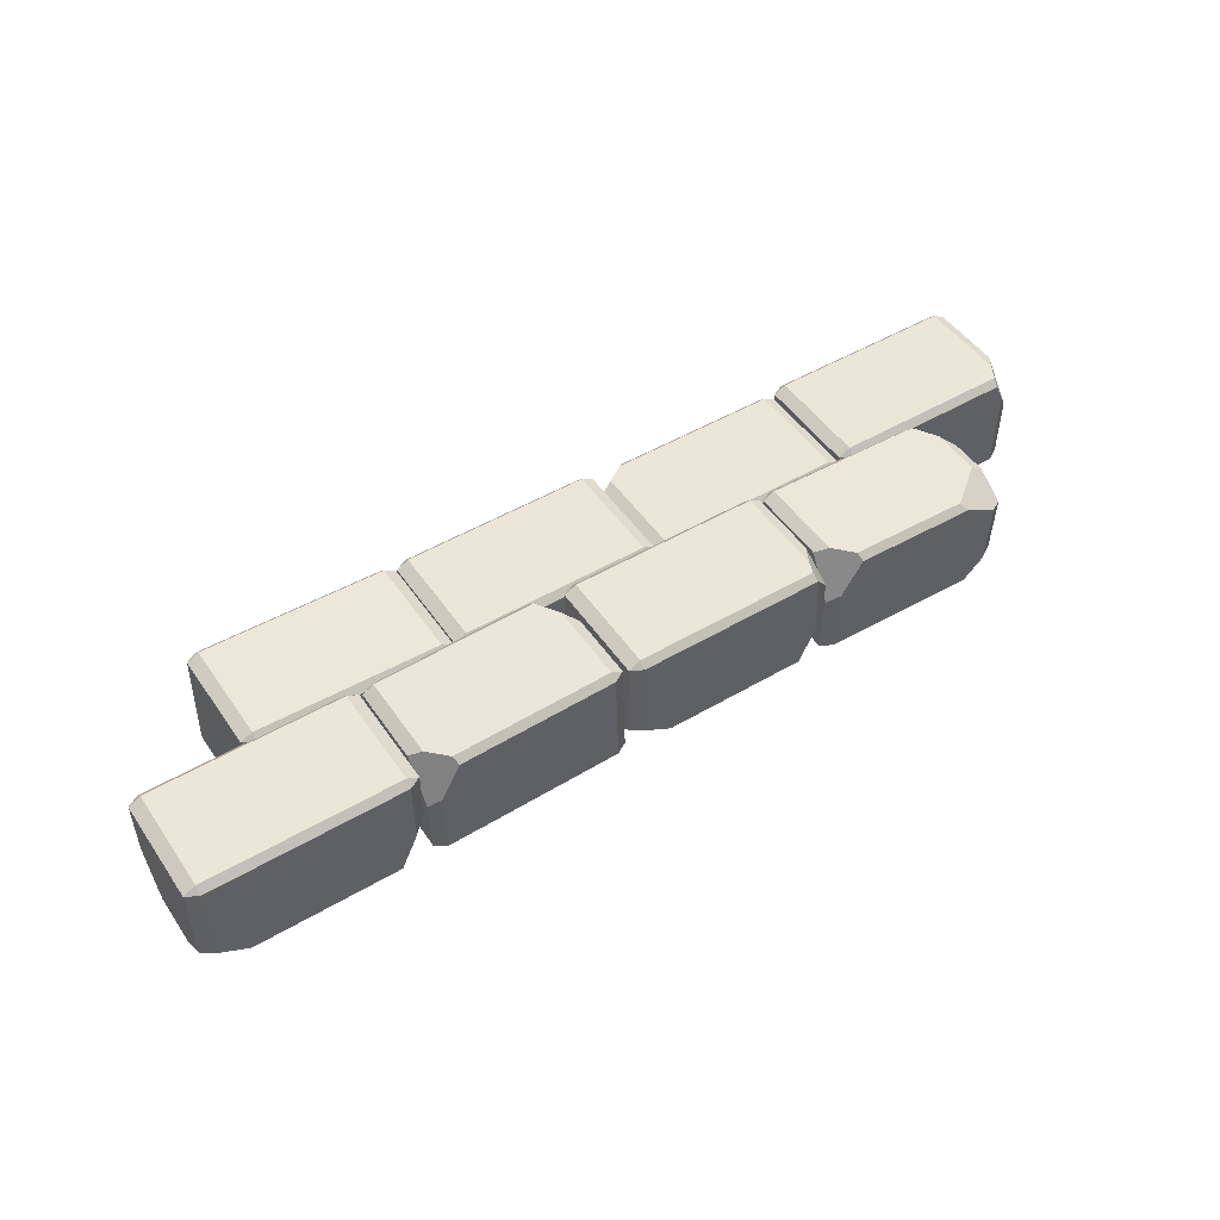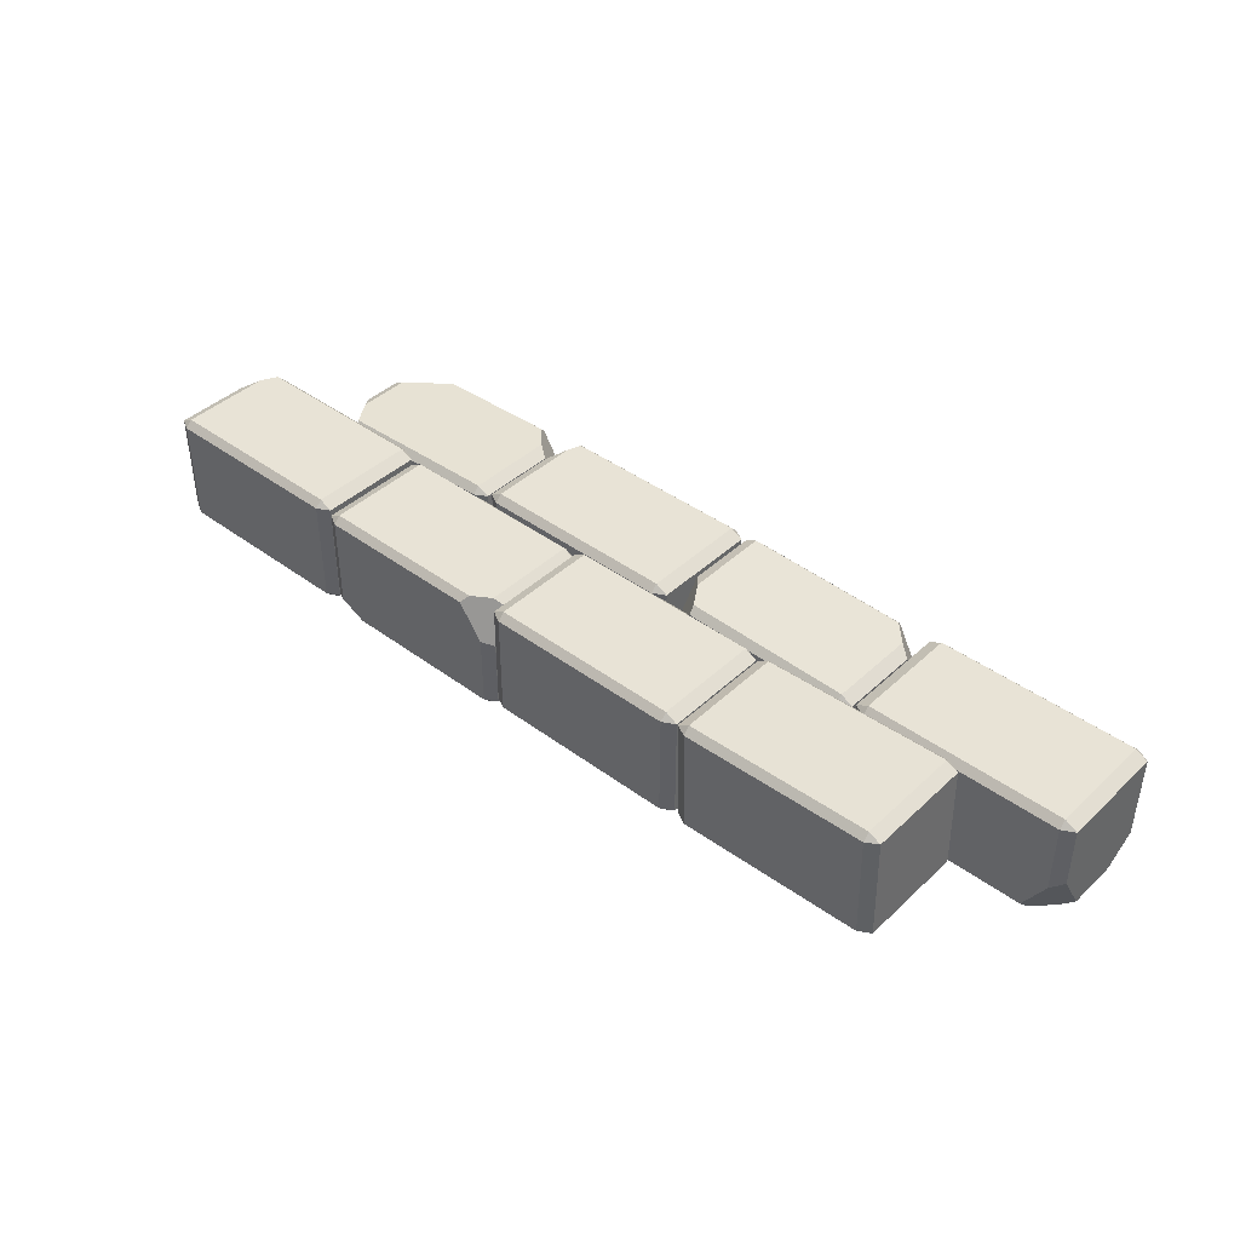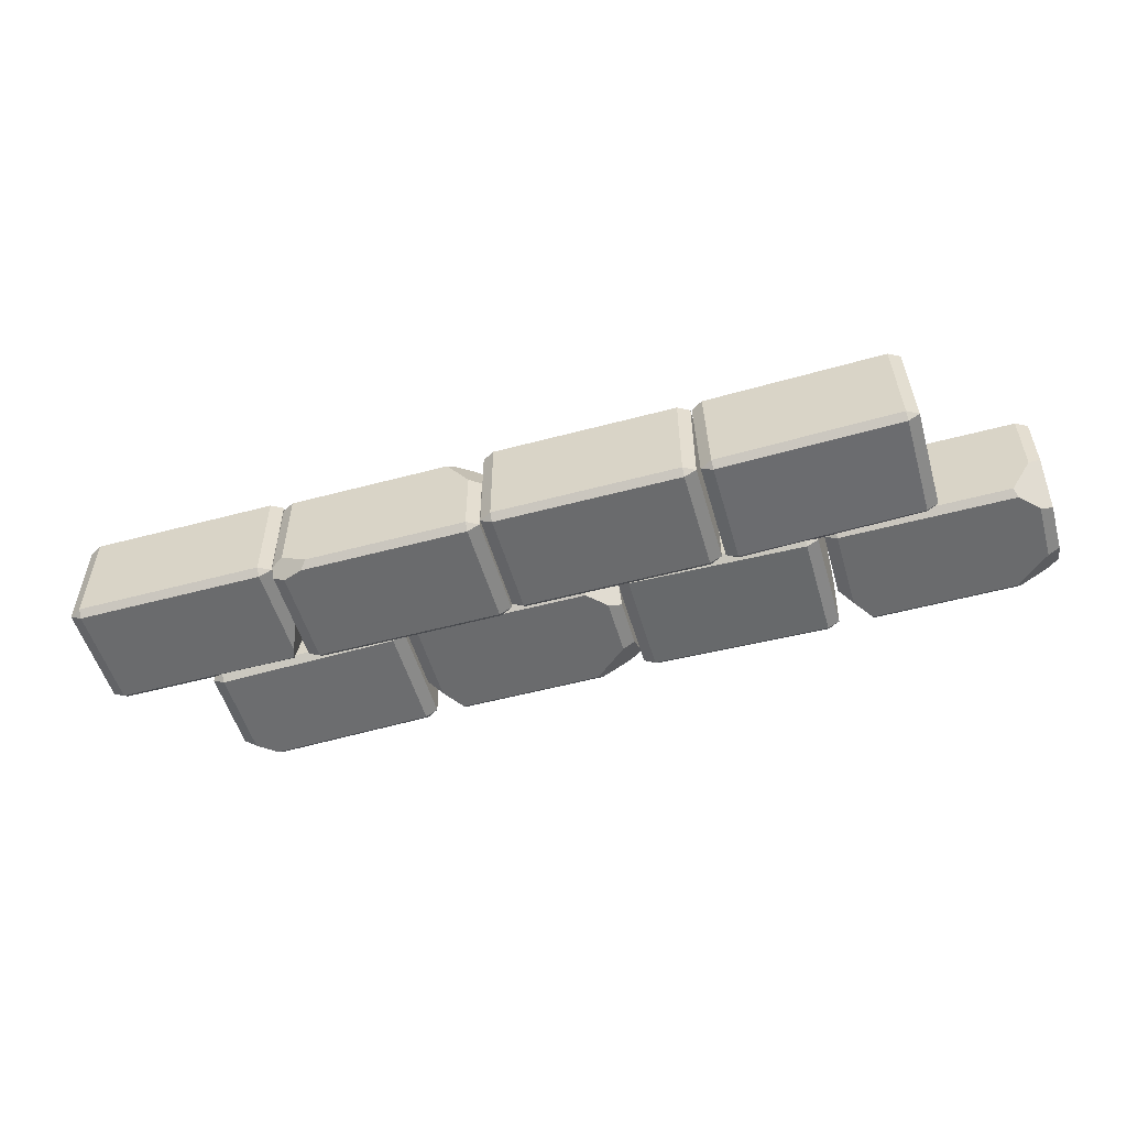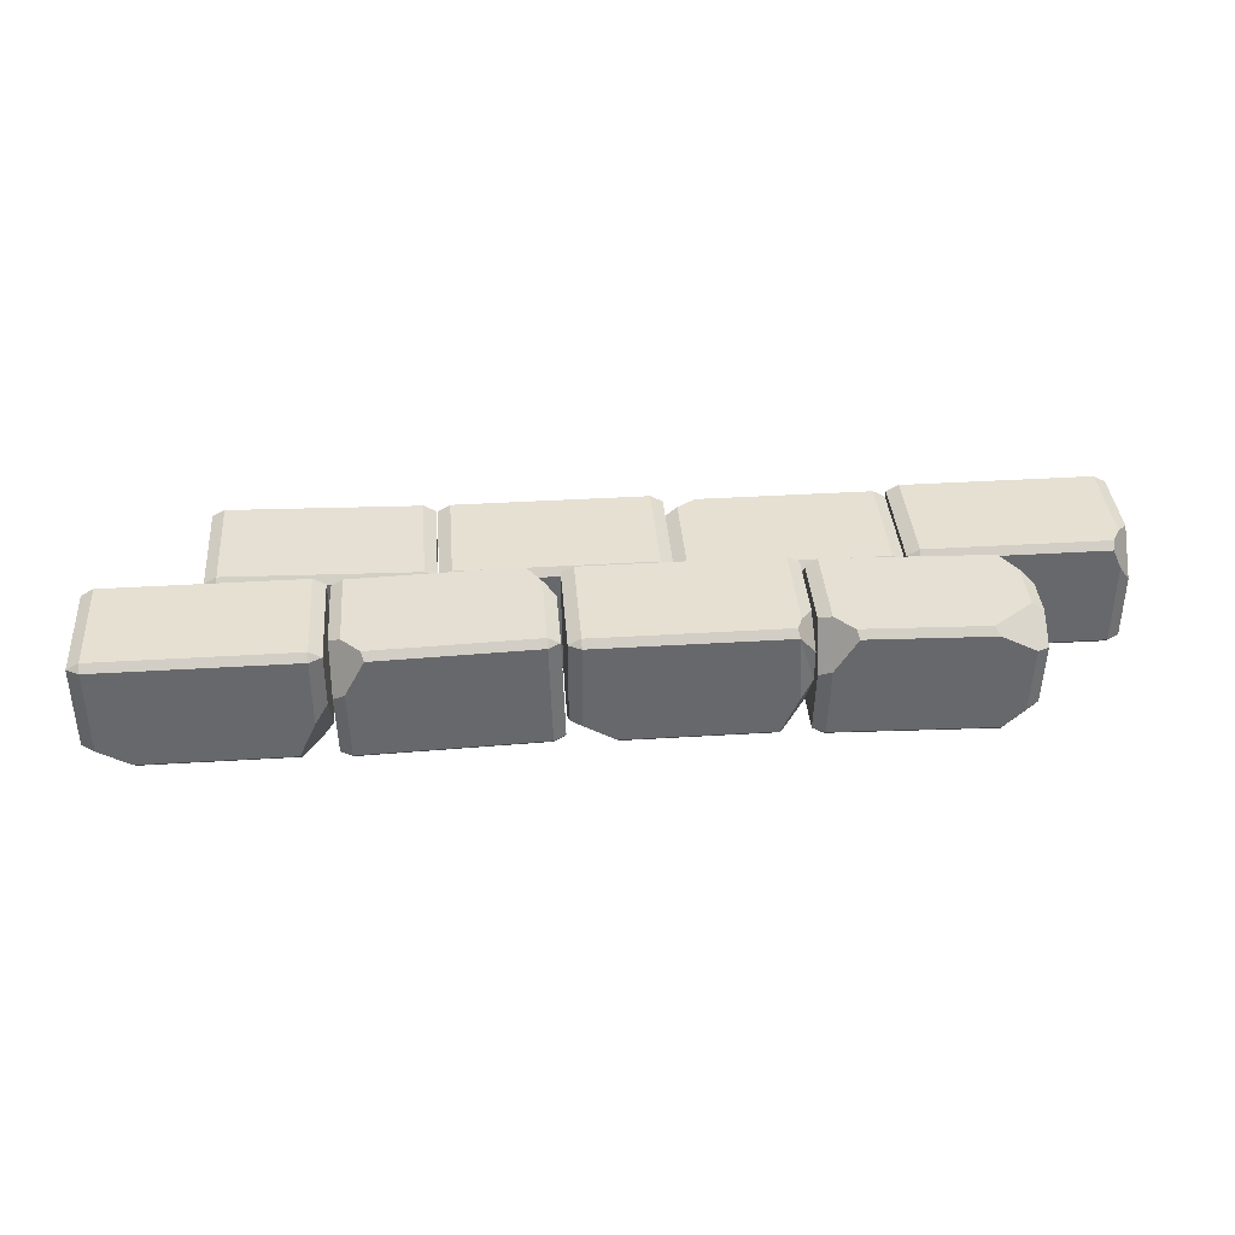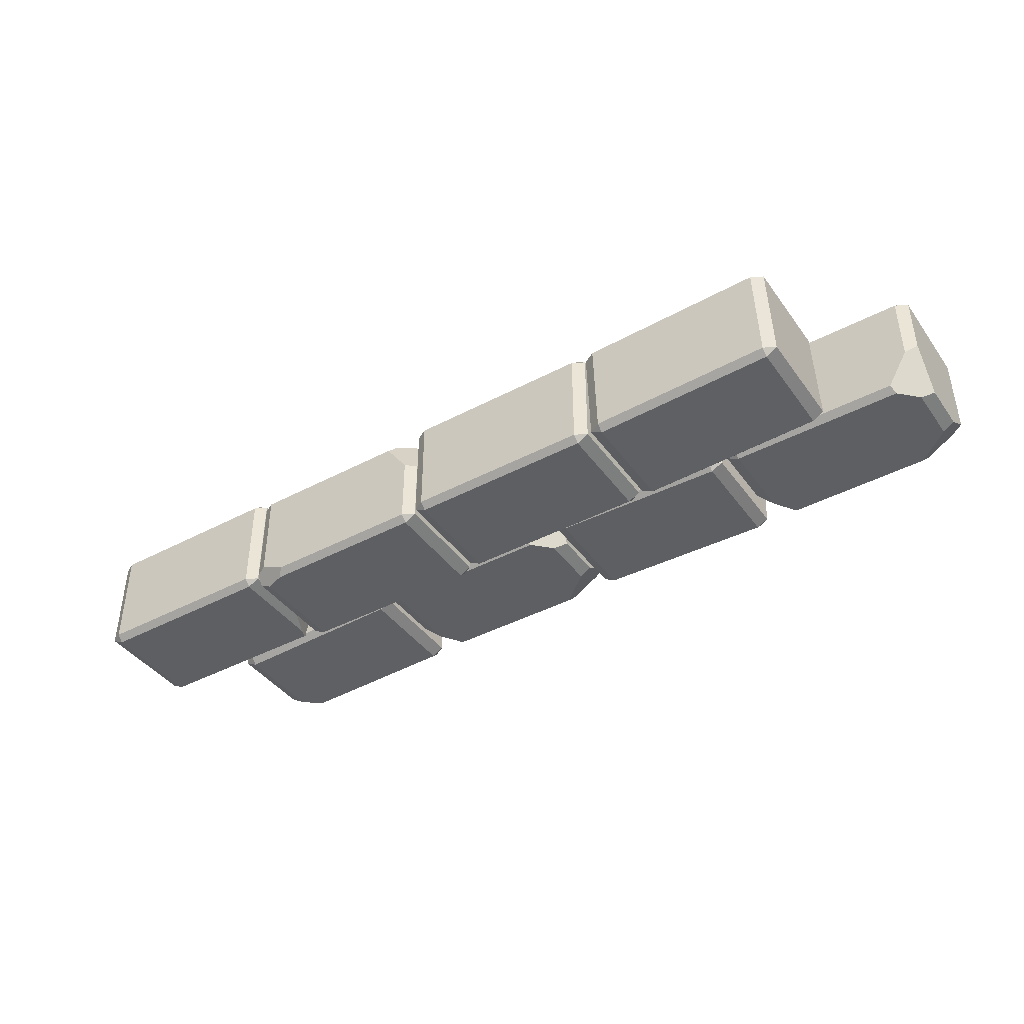
<metadata>
{"format":"obj","ext":"obj","renderer":"f3d","projection":"perspective","resolution":1024,"background":"white","views":[{"elev":49.1,"azim":146.9,"up":"+Z"},{"elev":41.7,"azim":41.8,"up":"+Z"},{"elev":-53.2,"azim":16.0,"up":"+Z"},{"elev":37.8,"azim":175.5,"up":"+Z"},{"elev":-41.5,"azim":32.7,"up":"+Z"}]}
</metadata>
<code>
g Rock_Blocks_m_04
v 4.004 0.641 0.02787
v 4.004 0.6053 0.06356
v 3.94 0.641 0.06356
v 4.004 1.2 0.6579
v 4.004 1.235 0.6222
v 3.94 1.2 0.6222
v 4.004 0.6053 0.6222
v 4.004 0.641 0.6579
v 3.94 0.641 0.6222
v 5.096 1.2 0.6222
v 5.031 1.235 0.6222
v 5.031 1.2 0.6579
v 5.031 0.6053 0.6222
v 5.096 0.641 0.6222
v 5.031 0.641 0.6579
v 5.031 0.6053 0.2529
v 5.096 0.641 0.3002
v 5.031 0.7388 0.02787
v 5.096 0.7813 0.06356
v 4.918 0.6053 0.06356
v 4.933 0.641 0.02787
v 4.004 1.078 0.02787
v 3.94 1.005 0.06356
v 4.004 1.235 0.2565
v 3.94 1.2 0.3455
v 4.093 1.235 0.06356
v 4.085 1.2 0.02787
v 5.031 1.047 0.02787
v 5.031 1.235 0.1596
v 5.096 1.2 0.1726
v 4.868 1.235 0.06356
v 5.096 1.044 0.06356
v 4.85 1.2 0.02787
v 2.916 1.194 0.668
v 2.915 1.23 0.6323
v 2.853 1.194 0.6341
v 2.898 0.6357 0.03825
v 2.899 0.6 0.07392
v 2.837 0.6357 0.07569
v 2.899 1.23 0.07392
v 2.898 1.194 0.03825
v 2.837 1.194 0.07569
v 3.862 0.6357 0.6409
v 3.861 0.6 0.6052
v 3.923 0.6357 0.6034
v 3.907 0.6357 0.04504
v 3.845 0.6 0.04681
v 3.844 0.6357 0.01113
v 3.845 1.23 0.04681
v 3.907 1.194 0.04504
v 3.844 1.194 0.01113
v 3.856 1.23 0.4159
v 3.916 1.194 0.3669
v 3.862 1.096 0.6409
v 3.923 1.054 0.6034
v 3.752 1.23 0.6083
v 3.767 1.194 0.6436
v 2.916 0.7576 0.668
v 2.853 0.83 0.6341
v 2.909 0.6 0.4394
v 2.845 0.6357 0.3523
v 2.999 0.6 0.6299
v 2.993 0.6357 0.6658
v 4.476 0.5943 0.02959
v 4.538 0.5943 0.06696
v 4.475 0.63 0.06526
v 4.476 0.03569 0.02959
v 4.475 0 0.06526
v 4.538 0.03569 0.06696
v 4.523 0.5943 0.6254
v 4.459 0.5943 0.6594
v 4.46 0.63 0.6237
v 4.523 0.03569 0.6254
v 4.46 0 0.6237
v 4.459 0.03569 0.6594
v 3.429 0.5943 0.03709
v 3.492 0.5943 0.003104
v 3.492 0.63 0.03878
v 3.429 0.03569 0.03709
v 3.492 0 0.03878
v 3.492 0.03569 0.003104
v 3.414 0.5943 0.5955
v 3.476 0.63 0.5972
v 3.476 0.5943 0.6329
v 3.476 0 0.5972
v 3.414 0.03569 0.5955
v 3.476 0.03569 0.6329
v 2.337 0.03569 0.63
v 2.273 0.03569 0.5943
v 2.337 0 0.5943
v 2.337 0.5943 0.63
v 2.337 0.63 0.5943
v 2.273 0.5943 0.5943
v 2.337 0.03569 1e-06
v 2.337 0 0.03569
v 2.273 0.03569 0.03569
v 2.337 0.63 0.03569
v 2.337 0.5943 1e-06
v 2.273 0.5943 0.03569
v 3.342 0.03569 0.63
v 3.342 0 0.5943
v 3.407 0.03569 0.5943
v 3.342 0.63 0.5943
v 3.342 0.5943 0.63
v 3.407 0.5943 0.5943
v 3.407 0.03569 0.03569
v 3.342 0 0.03569
v 3.342 0.03569 1e-06
v 3.342 0.63 0.03569
v 3.407 0.5943 0.03569
v 3.342 0.5943 1e-06
v 1.732 0.641 0.02787
v 1.732 0.6053 0.06356
v 1.668 0.641 0.06356
v 1.732 0.6053 0.6222
v 1.732 0.641 0.6579
v 1.668 0.641 0.6222
v 2.823 1.2 0.6222
v 2.759 1.235 0.6222
v 2.759 1.2 0.6579
v 2.759 0.6053 0.6222
v 2.823 0.641 0.6222
v 2.759 0.641 0.6579
v 2.759 0.6053 0.2529
v 2.823 0.641 0.3002
v 2.759 0.7388 0.02787
v 2.823 0.7813 0.06356
v 2.646 0.6053 0.06356
v 2.66 0.641 0.02787
v 1.732 1.078 0.02787
v 1.668 1.005 0.06356
v 1.732 1.235 0.2565
v 1.668 1.2 0.3455
v 1.82 1.235 0.06356
v 1.813 1.2 0.02787
v 2.759 1.047 0.02787
v 2.759 1.235 0.1596
v 2.823 1.2 0.1726
v 2.596 1.235 0.06356
v 2.823 1.044 0.06356
v 2.578 1.2 0.02787
v 0.6352 0.6357 -0.0256
v 0.6341 0.6 0.01007
v 0.5713 0.6357 0.008135
v 1.579 0.6357 0.6338
v 1.58 0.6 0.5981
v 1.642 0.6357 0.6001
v 1.66 0.6357 0.0417
v 1.597 0.6 0.03976
v 1.598 0.6357 0.004089
v 1.597 1.23 0.03976
v 1.66 1.194 0.0417
v 1.598 1.194 0.004089
v 1.585 1.23 0.4088
v 1.65 1.194 0.3636
v 1.579 1.096 0.6338
v 1.642 1.054 0.6001
v 1.469 1.23 0.5947
v 1.482 1.194 0.6308
v 0.6158 0.7576 0.6041
v 0.5541 0.83 0.5665
v 0.6228 0.6 0.3755
v 0.5628 0.6357 0.2847
v 0.7029 0.6 0.5711
v 0.6946 0.6357 0.6065
v 2.206 0.5943 -0.03132
v 2.27 0.5943 0.004373
v 2.206 0.63 0.004373
v 2.206 0.03569 -0.03132
v 2.206 0 0.004373
v 2.27 0.03569 0.004373
v 2.27 0.5943 0.563
v 2.206 0.5943 0.5987
v 2.206 0.63 0.563
v 1.136 0.5943 0.004373
v 1.201 0.5943 -0.03132
v 1.201 0.63 0.004373
v 1.136 0.5943 0.563
v 1.201 0.63 0.563
v 1.201 0.5943 0.5987
v 1.201 0 0.563
v 1.136 0.03569 0.563
v 1.201 0.03569 0.5987
v 0.06424 0.03569 0.63
v -0 0.03569 0.5943
v 0.06424 0 0.5943
v 0.06424 0.03569 2e-06
v 0.06424 0 0.03569
v -0 0.03569 0.03569
v 0.06424 0.63 0.03569
v 0.06424 0.5943 2e-06
v -0 0.5943 0.03569
v 1.07 0.03569 0.63
v 1.07 0 0.5943
v 1.134 0.03569 0.5943
v 1.07 0.63 0.5943
v 1.07 0.5943 0.63
v 1.134 0.5943 0.5943
v 1.134 0.03569 0.03569
v 1.07 0 0.03569
v 1.07 0.03569 2e-06
v 0.6307 1.23 0.1199
v 0.5673 1.194 0.1376
v 0.6352 1.114 -0.0256
v 0.5713 1.091 0.008135
v 0.7411 1.23 0.01337
v 0.7333 1.194 -0.02258
v 0.5702 1.12 0.04475
v 0.6158 1.025 0.6041
v 0.5572 1.194 0.4653
v 0.8064 1.23 0.5743
v 0.8324 1.194 0.6108
v 0.5541 1.033 0.5665
v 0.6197 1.23 0.4756
v 0.06424 0.5134 0.63
v -0 0.4273 0.5943
v 0.06424 0.63 0.4852
v -0 0.5943 0.387
v 0.1134 0.63 0.5943
v 0.1095 0.5943 0.63
v 2.206 0.09909 0.5987
v 2.108 0.03569 0.5987
v 2.079 0 0.563
v 2.27 0.03569 0.3714
v 2.206 0 0.3845
v 2.27 0.1243 0.563
v 1.136 0.03569 0.05367
v 1.201 0 0.0727
v 1.337 0 0.004373
v 1.201 0.07247 -0.03132
v 1.136 0.07004 0.004373
v 1.306 0.03569 -0.03132
v 1.046 0.63 0.03569
v 1.051 0.5943 2e-06
v 1.134 0.3913 0.03569
v 1.07 0.5439 2e-06
v 1.07 0.63 0.148
v 1.134 0.5943 0.3845
v 1.732 1.131 0.6579
v 1.668 1.023 0.6222
v 1.668 1.2 0.5118
v 1.75 1.235 0.6222
v 1.758 1.2 0.6579
f 18 16 20
f 24 26 22
f 1 2 3
f 4 5 6
f 7 8 9
f 10 11 12
f 13 14 15
f 1 23 22
f 28 19 18
f 13 17 14
f 5 25 6
f 30 28 29
f 21 18 20
f 20 16 2
f 26 27 22
f 33 26 31
f 1 3 23
f 8 12 4
f 2 9 3
f 8 6 9
f 30 11 10
f 7 15 8
f 28 32 19
f 11 4 12
f 7 16 13
f 1 20 2
f 10 14 17
f 9 23 3
f 13 16 17
f 5 24 25
f 24 23 25
f 9 6 25
f 18 21 1
f 19 16 18
f 31 28 33
f 14 12 15
f 27 33 22
f 26 24 31
f 17 19 32
f 18 22 28
f 29 31 24
f 30 17 32
f 33 28 22
f 24 11 29
f 54 52 56
f 60 62 58
f 34 35 36
f 37 38 39
f 40 41 42
f 43 44 45
f 46 47 48
f 49 50 51
f 34 59 58
f 43 55 54
f 49 53 50
f 38 61 39
f 62 60 44
f 58 54 34
f 55 46 53
f 57 54 56
f 56 52 35
f 47 60 38
f 62 63 58
f 43 62 44
f 34 36 59
f 41 48 37
f 35 42 36
f 41 39 42
f 44 46 45
f 40 51 41
f 43 45 55
f 48 38 37
f 40 52 49
f 34 56 35
f 46 50 53
f 42 59 36
f 49 52 53
f 38 60 61
f 60 59 61
f 42 39 61
f 54 57 34
f 55 52 54
f 63 43 58
f 50 48 51
f 78 82 83
f 80 74 85
f 72 78 83
f 72 65 66
f 85 75 87
f 74 69 73
f 69 68 67
f 69 64 65
f 84 86 87
f 78 64 77
f 84 75 71
f 75 74 73
f 78 77 76
f 81 76 77
f 80 67 68
f 85 79 80
f 84 83 82
f 75 70 71
f 72 71 70
f 81 80 79
f 70 69 65
f 76 86 82
f 66 65 64
f 64 81 77
f 83 71 72
f 87 86 85
f 95 101 90
f 105 106 110
f 109 92 103
f 91 100 104
f 111 94 98
f 88 89 90
f 91 92 93
f 94 95 96
f 97 98 99
f 100 101 102
f 103 104 105
f 106 107 108
f 109 110 111
f 91 89 88
f 97 93 92
f 94 99 98
f 90 96 95
f 109 98 97
f 106 111 110
f 95 108 107
f 103 110 109
f 100 105 104
f 107 102 101
f 92 104 103
f 101 88 90
f 99 89 93
f 126 124 128
f 132 134 130
f 112 113 114
f 115 116 117
f 118 119 120
f 121 122 123
f 112 131 130
f 121 125 122
f 151 155 152
f 242 133 241
f 129 126 128
f 128 124 113
f 134 135 130
f 112 114 131
f 182 228 181
f 126 129 112
f 135 141 130
f 134 132 139
f 125 127 140
f 137 139 132
f 138 125 140
f 141 136 130
f 156 154 158
f 162 164 160
f 142 143 144
f 145 146 147
f 148 149 150
f 151 152 153
f 161 209 213
f 195 235 238
f 161 162 160
f 143 163 144
f 164 162 146
f 159 156 158
f 164 165 160
f 148 152 155
f 143 162 163
f 165 145 160
f 222 225 221
f 171 170 169
f 177 176 175
f 180 179 178
f 174 173 172
f 168 167 166
f 183 182 181
f 235 236 237
f 184 185 186
f 187 188 189
f 190 191 192
f 193 194 195
f 196 197 198
f 199 200 201
f 190 218 217
f 235 201 236
f 196 238 237
f 154 211 158
f 215 184 193
f 184 216 185
f 240 133 117
f 116 240 117
f 169 229 232
f 220 193 197
f 243 239 120
f 197 219 220
f 123 115 121
f 224 170 171
f 123 118 120
f 232 166 169
f 142 205 204
f 229 223 181
f 132 133 242
f 131 117 133
f 154 157 155
f 175 230 231
f 164 145 165
f 161 160 209
f 136 138 140
f 118 125 138
f 243 119 242
f 190 237 233
f 142 149 143
f 124 115 113
f 117 113 115
f 136 139 137
f 131 132 130
f 189 216 218
f 163 203 208
f 209 212 211
f 134 141 135
f 203 214 202
f 147 149 148
f 153 148 150
f 179 175 178
f 174 177 179
f 224 167 172
f 222 223 225
f 207 150 142
f 168 172 167
f 186 193 184
f 167 169 166
f 158 212 159
f 231 230 227
f 232 229 228
f 128 112 129
f 177 166 176
f 174 180 173
f 183 223 222
f 198 195 238
f 233 237 236
f 238 235 237
f 236 234 233
f 190 192 218
f 186 200 194
f 191 189 192
f 235 199 201
f 188 185 189
f 196 198 238
f 200 187 201
f 197 195 198
f 194 199 195
f 216 217 218
f 192 189 218
f 153 206 151
f 204 207 142
f 208 203 202
f 202 206 207
f 163 205 144
f 205 208 204
f 237 219 196
f 206 202 211
f 214 211 202
f 162 149 146
f 156 159 212
f 230 228 227
f 163 161 213
f 213 210 203
f 209 160 212
f 214 209 211
f 227 178 175
f 219 217 215
f 239 241 240
f 215 220 219
f 145 157 156
f 184 215 216
f 226 173 221
f 172 226 224
f 148 157 147
f 221 173 222
f 119 138 137
f 124 127 125
f 236 187 191
f 230 176 232
f 154 206 211
f 136 127 126
f 204 202 207
f 228 229 181
f 170 225 229
f 132 119 137
f 175 231 227
f 123 239 116
f 234 236 191
f 130 126 112
f 212 145 156
f 225 226 221
f 222 180 183
f 191 233 234
f 240 241 133
f 213 214 210
f 239 243 242
f 116 239 240
f 183 178 182
f 30 32 28
f 33 27 26
f 8 15 12
f 2 7 9
f 8 4 6
f 30 29 11
f 7 13 15
f 11 5 4
f 7 2 16
f 1 21 20
f 9 25 23
f 24 22 23
f 19 17 16
f 31 29 28
f 14 10 12
f 18 1 22
f 30 10 17
f 24 5 11
f 58 43 54
f 55 45 46
f 47 44 60
f 43 63 62
f 41 51 48
f 35 40 42
f 41 37 39
f 44 47 46
f 40 49 51
f 48 47 38
f 40 35 52
f 34 57 56
f 42 61 59
f 60 58 59
f 55 53 52
f 50 46 48
f 78 76 82
f 80 68 74
f 72 66 78
f 72 70 65
f 85 74 75
f 74 68 69
f 69 67 64
f 84 82 86
f 78 66 64
f 84 87 75
f 81 79 76
f 80 81 67
f 85 86 79
f 75 73 70
f 70 73 69
f 76 79 86
f 64 67 81
f 83 84 71
f 95 107 101
f 105 102 106
f 109 97 92
f 91 88 100
f 111 108 94
f 91 93 89
f 97 99 93
f 94 96 99
f 90 89 96
f 109 111 98
f 106 108 111
f 95 94 108
f 103 105 110
f 100 102 105
f 107 106 102
f 92 91 104
f 101 100 88
f 99 96 89
f 121 124 125
f 151 154 155
f 182 227 228
f 195 199 235
f 161 163 162
f 169 170 229
f 220 215 193
f 197 196 219
f 123 116 115
f 224 225 170
f 123 122 118
f 232 176 166
f 142 144 205
f 229 225 223
f 131 114 117
f 154 156 157
f 175 176 230
f 164 146 145
f 136 137 138
f 118 122 125
f 243 120 119
f 190 217 237
f 142 150 149
f 124 121 115
f 117 114 113
f 136 141 139
f 131 133 132
f 189 185 216
f 163 213 203
f 134 139 141
f 203 210 214
f 147 146 149
f 153 152 148
f 179 177 175
f 174 168 177
f 224 171 167
f 207 153 150
f 168 174 172
f 186 194 193
f 167 171 169
f 158 211 212
f 128 113 112
f 177 168 166
f 174 179 180
f 183 181 223
f 186 188 200
f 191 187 189
f 188 186 185
f 200 188 187
f 197 193 195
f 194 200 199
f 216 215 217
f 153 207 206
f 163 208 205
f 237 217 219
f 162 143 149
f 230 232 228
f 214 213 209
f 227 182 178
f 239 242 241
f 145 147 157
f 226 172 173
f 148 155 157
f 119 118 138
f 124 126 127
f 236 201 187
f 154 151 206
f 136 140 127
f 204 208 202
f 132 242 119
f 123 120 239
f 130 136 126
f 212 160 145
f 225 224 226
f 222 173 180
f 191 190 233
f 183 180 178

</code>
